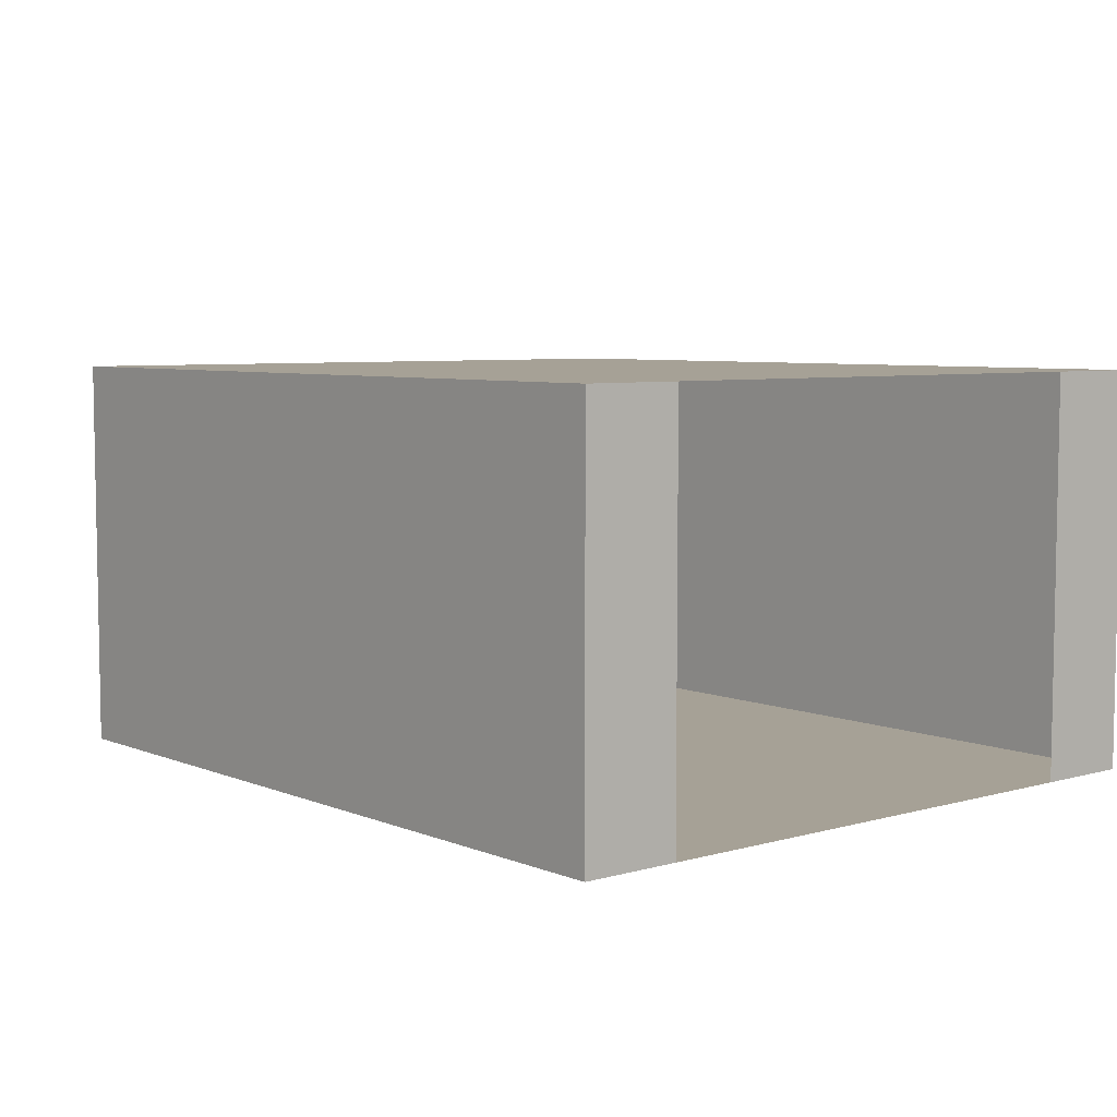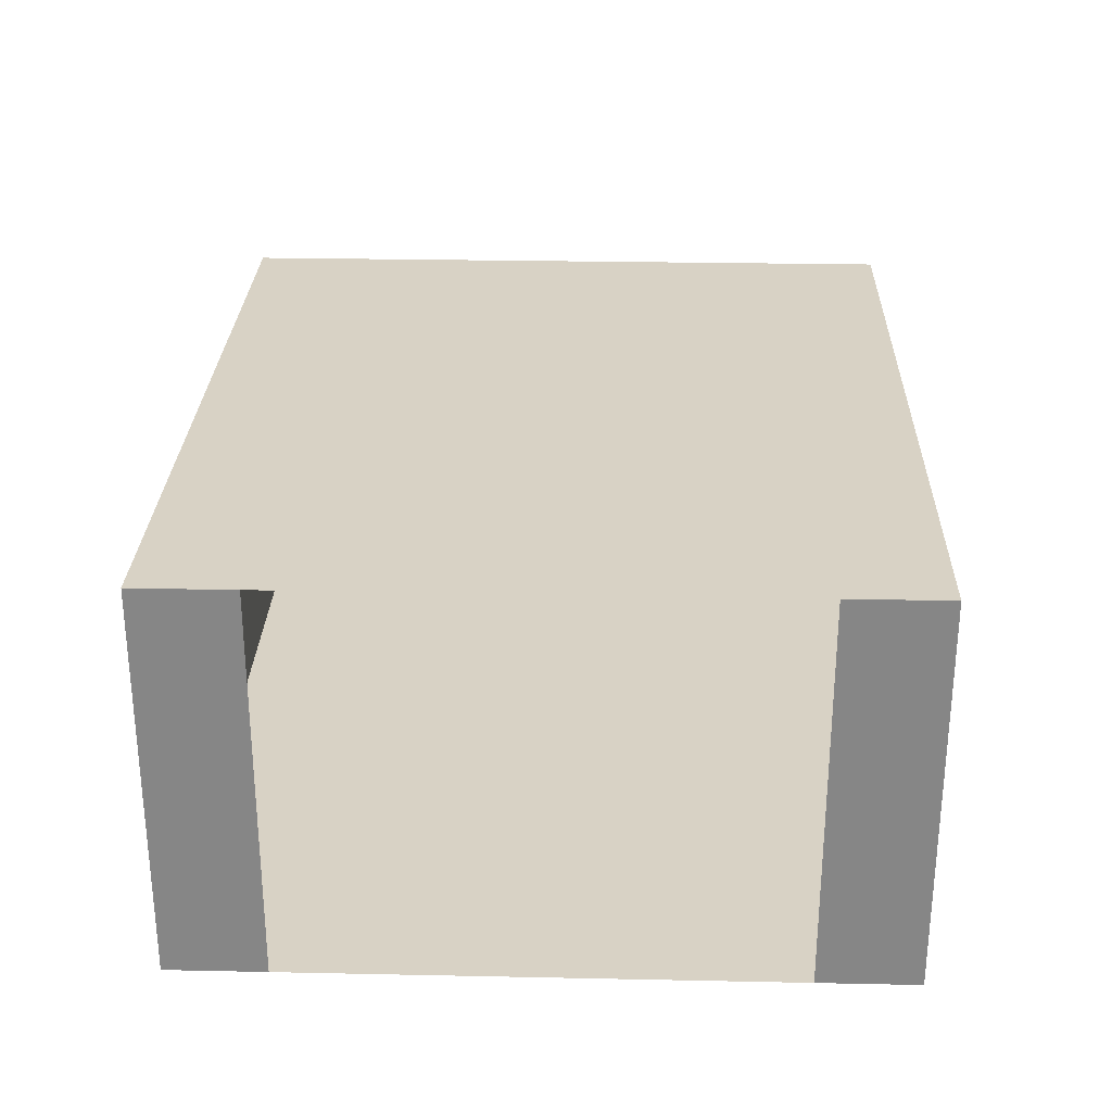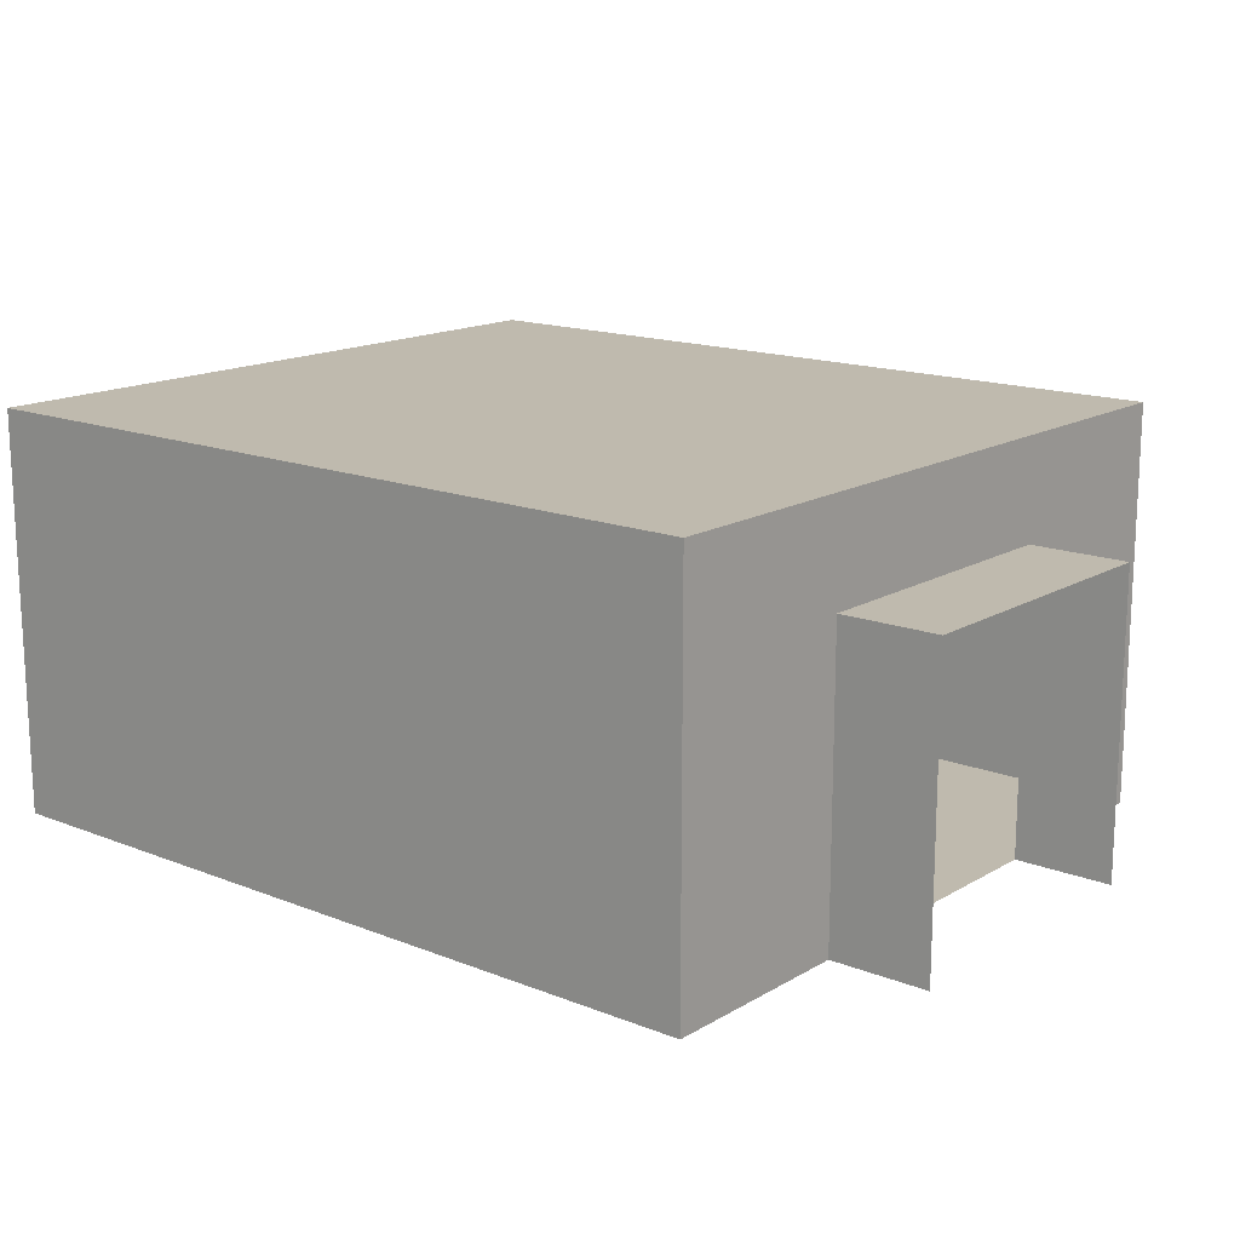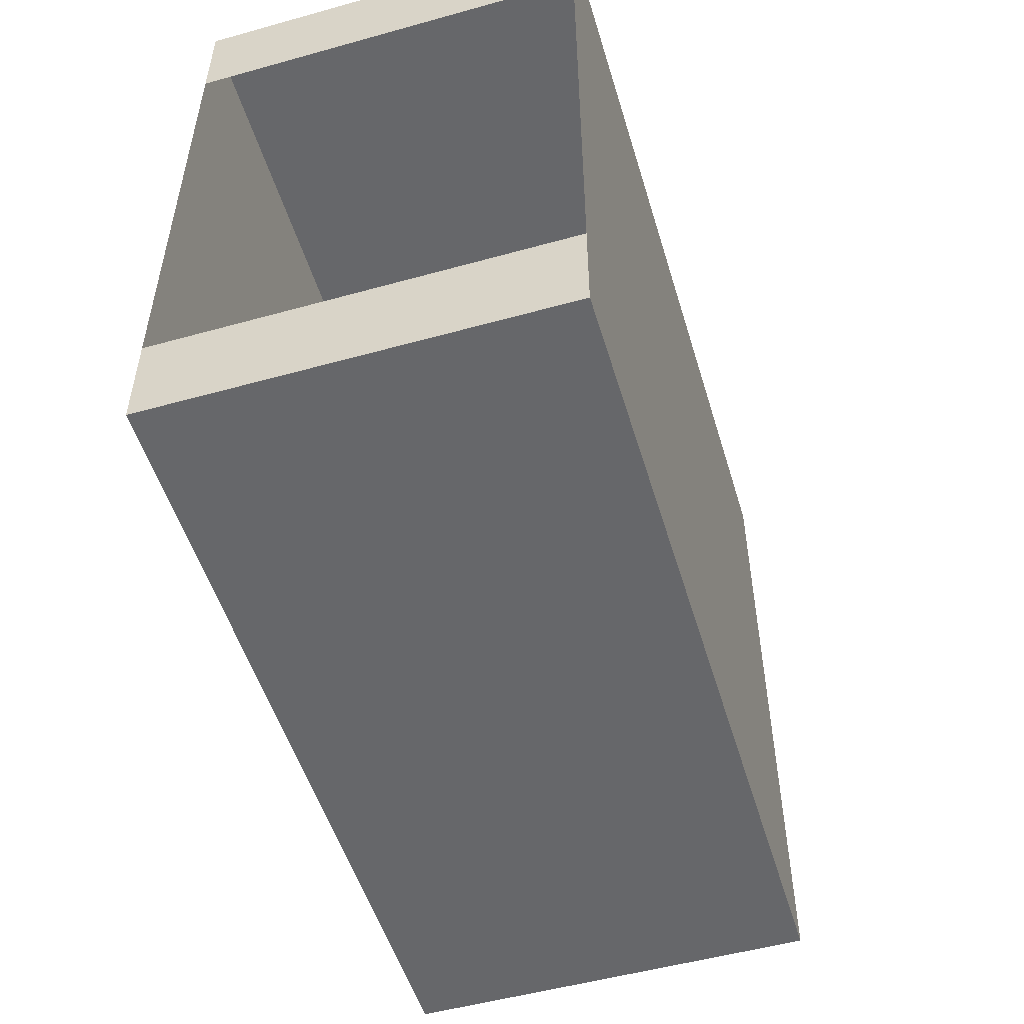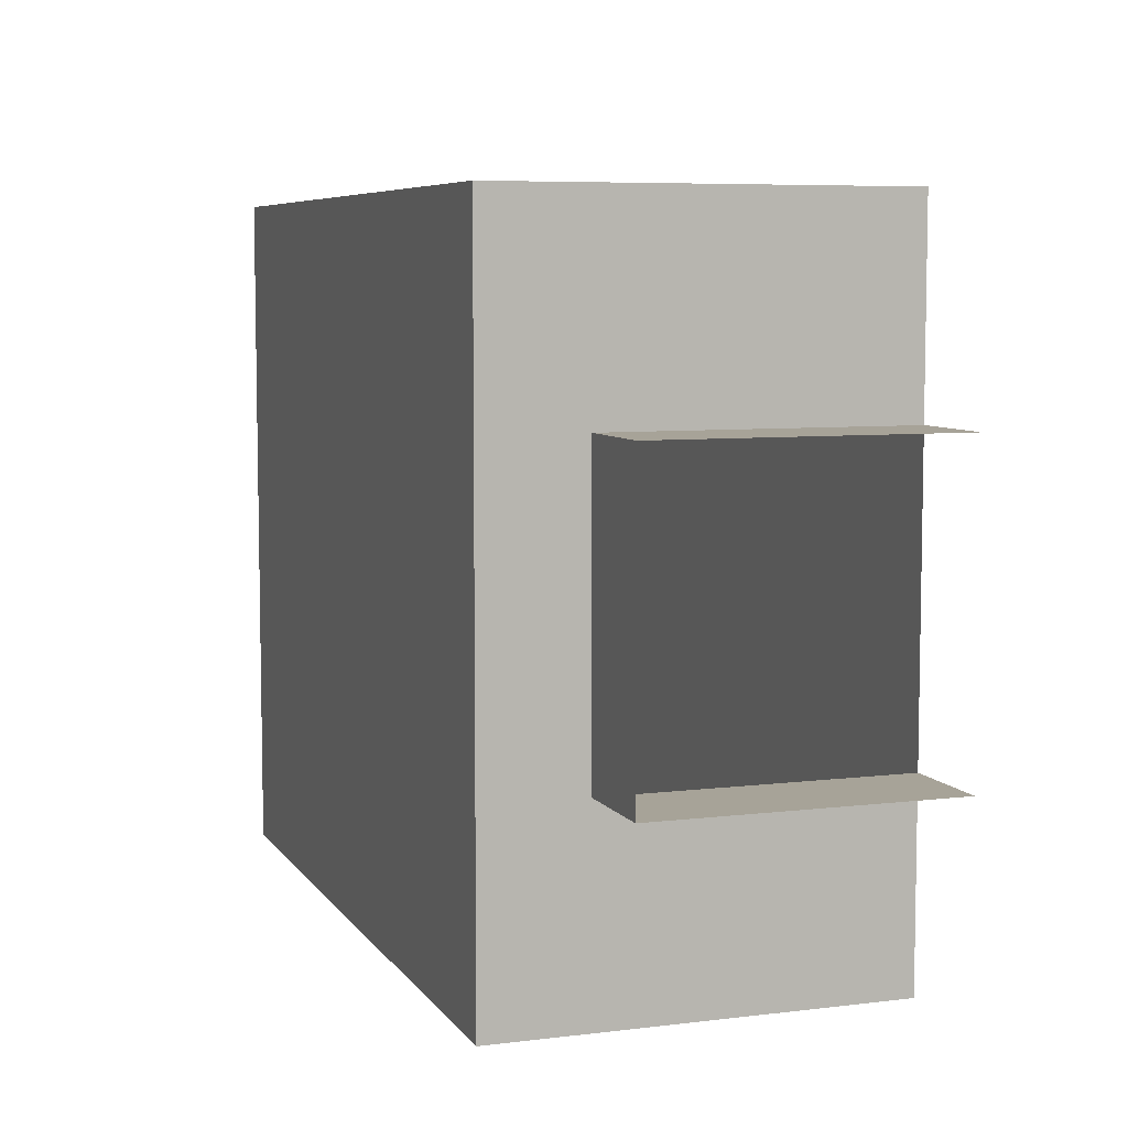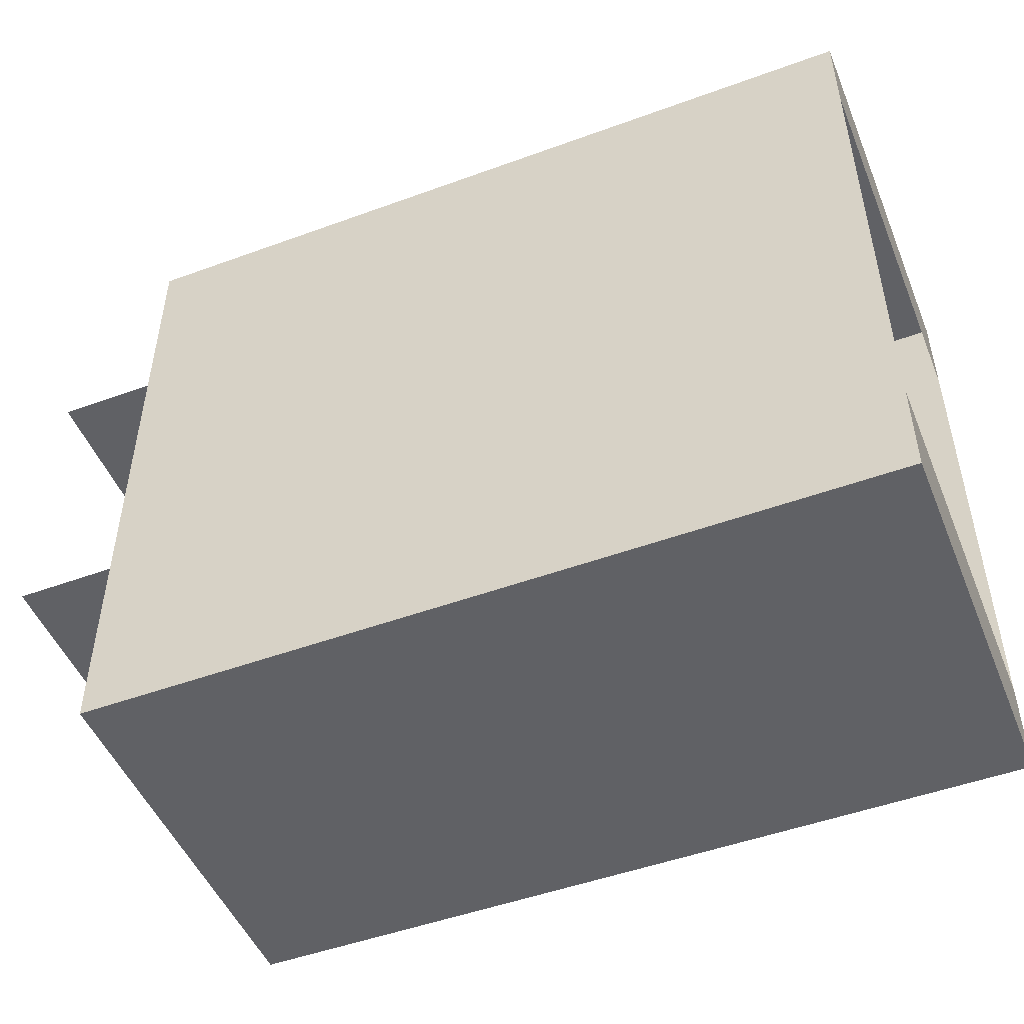
<metadata>
{"format":"obj","ext":"obj","renderer":"f3d","projection":"perspective","resolution":1024,"background":"white","views":[{"elev":6.2,"azim":50.0,"up":"+Y"},{"elev":27.7,"azim":91.8,"up":"+Y"},{"elev":15.6,"azim":-140.4,"up":"+Y"},{"elev":-52.2,"azim":106.7,"up":"+Z"},{"elev":6.8,"azim":-109.5,"up":"+Z"},{"elev":-49.4,"azim":22.0,"up":"+Z"}]}
</metadata>
<code>
g pb_Mesh139218
v 0 4 -1
v -8 4 -1
v -8 0 -1
v 0 0 -1
v -8 4 -8
v 0 4 -8
v 0 0 -8
v -8 0 -8
v 0 4 -8
v -8 4 -8
v -8 4 -1
v 0 4 -1
v 0 0 -1
v -8 0 -1
v -8 0 -8
v 0 0 -8
v -8 4 -1
v -8 4 -8
v -8 3 -3
v -8 3 -6
v -8 0 -8
v -8 0 -6
v -8 0 -1
v -8 0 -3
v -8 3 -3
v -8 3 -6
v -9 3 -3
v -9 3 -6
v -8 3 -6
v -8 0 -6
v -9 3 -6
v -9 0 -6
v -8 0 -3
v -8 3 -3
v -9 0 -3
v -9 3 -3
v 0 4 -1
v -1.073e-05 4 -2
v -1.031e-05 4 -7
v 0 4 -1
v 0 0 -1
v -1.073e-05 4 -2
v -1.073e-05 0 -2
v 0 0 -8
v 0 4 -8
v -1.031e-05 0 -7
v -1.031e-05 4 -7
g pb_Mesh139218_0
f 3 2 1
f 4 3 1
f 7 6 5
f 8 7 5
f 11 10 9
f 12 11 9
f 15 14 13
f 16 15 13
f 19 18 17
f 19 20 18
f 20 21 18
f 20 22 21
f 24 17 23
f 24 19 17
f 27 26 25
f 27 28 26
f 31 30 29
f 31 32 30
f 35 34 33
f 35 36 34
f 39 38 37
f 42 41 40
f 42 43 41
f 46 45 44
f 46 47 45

</code>
